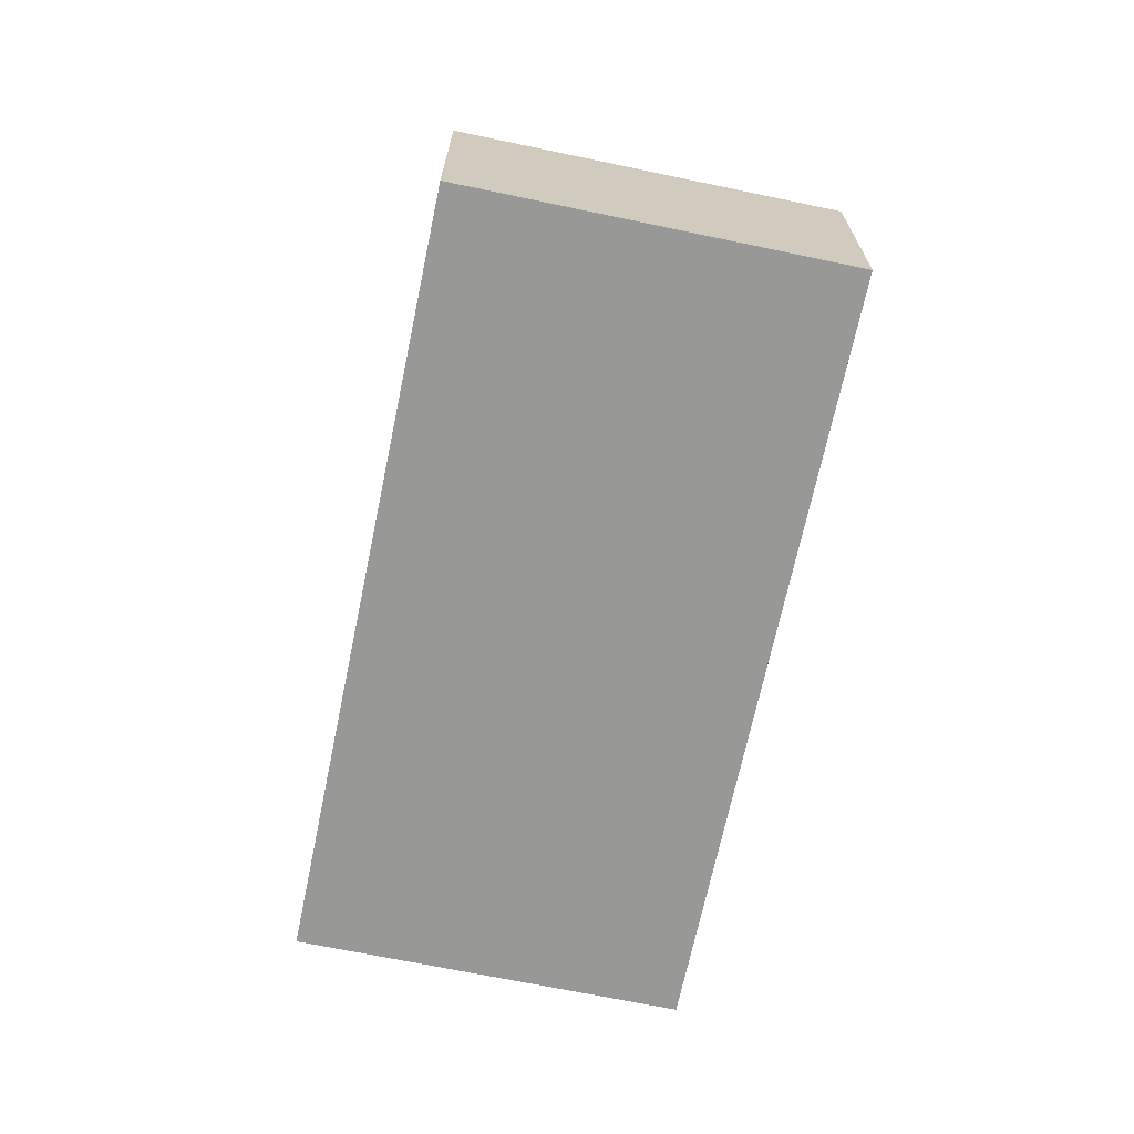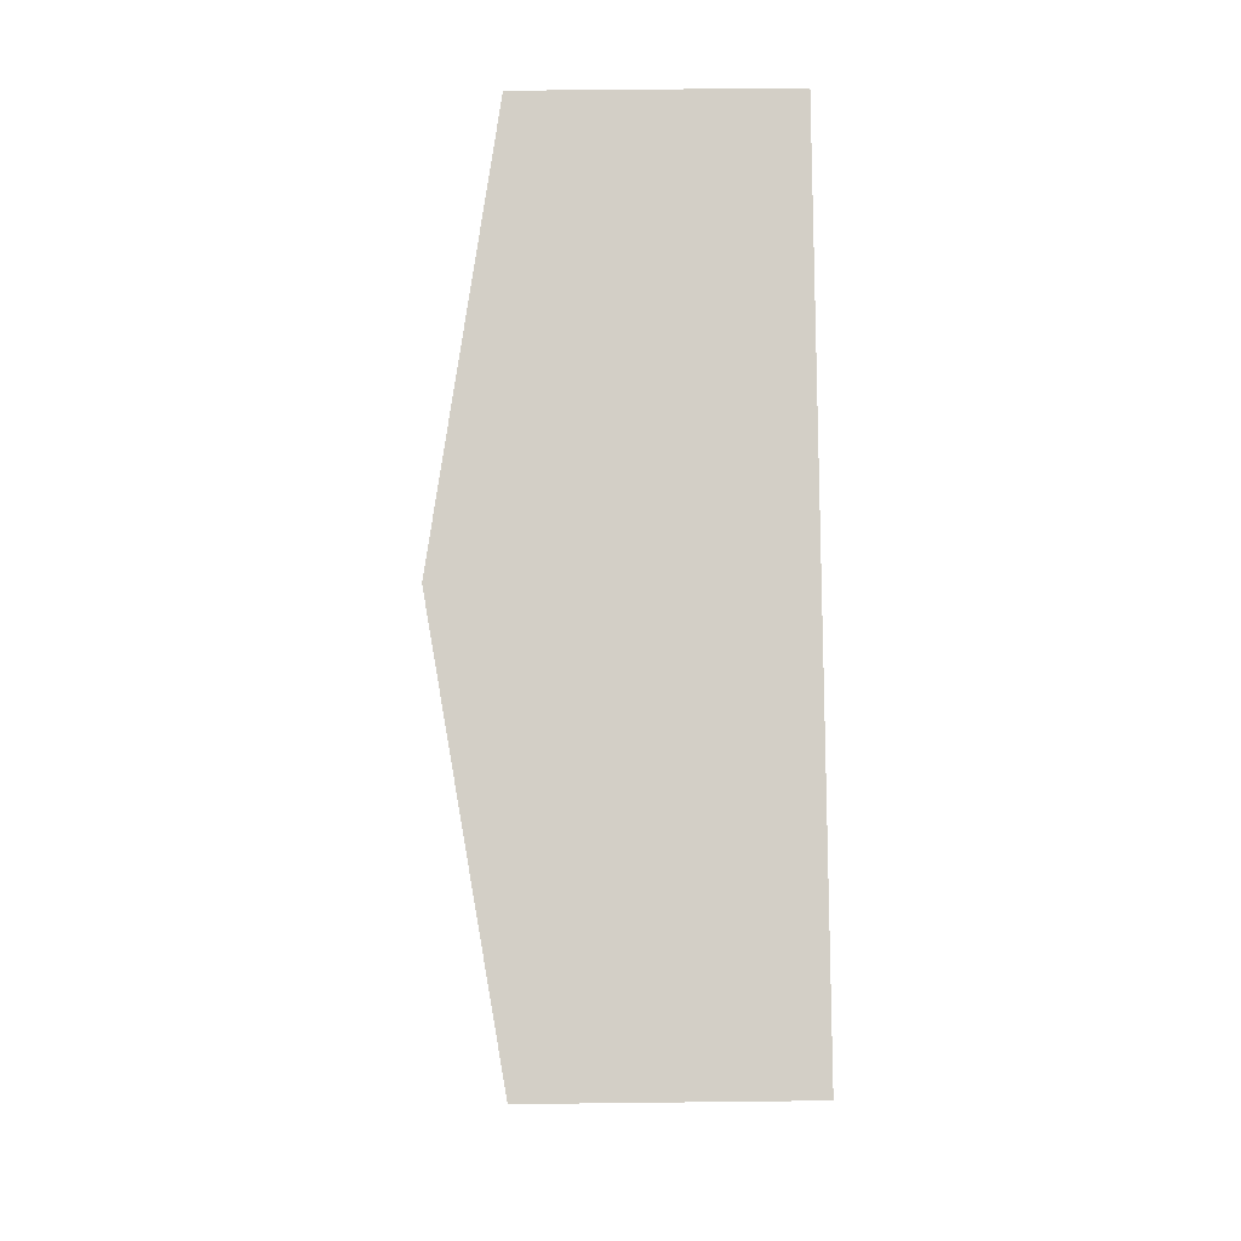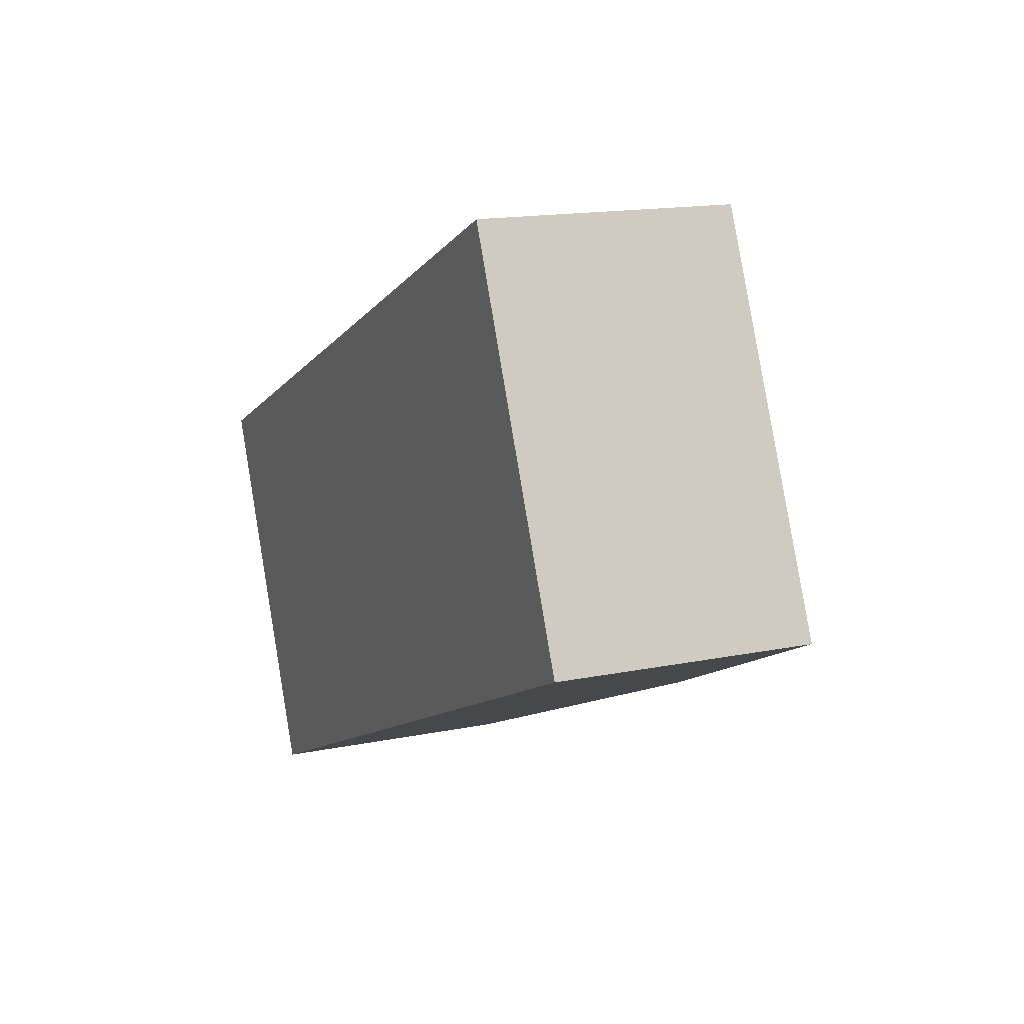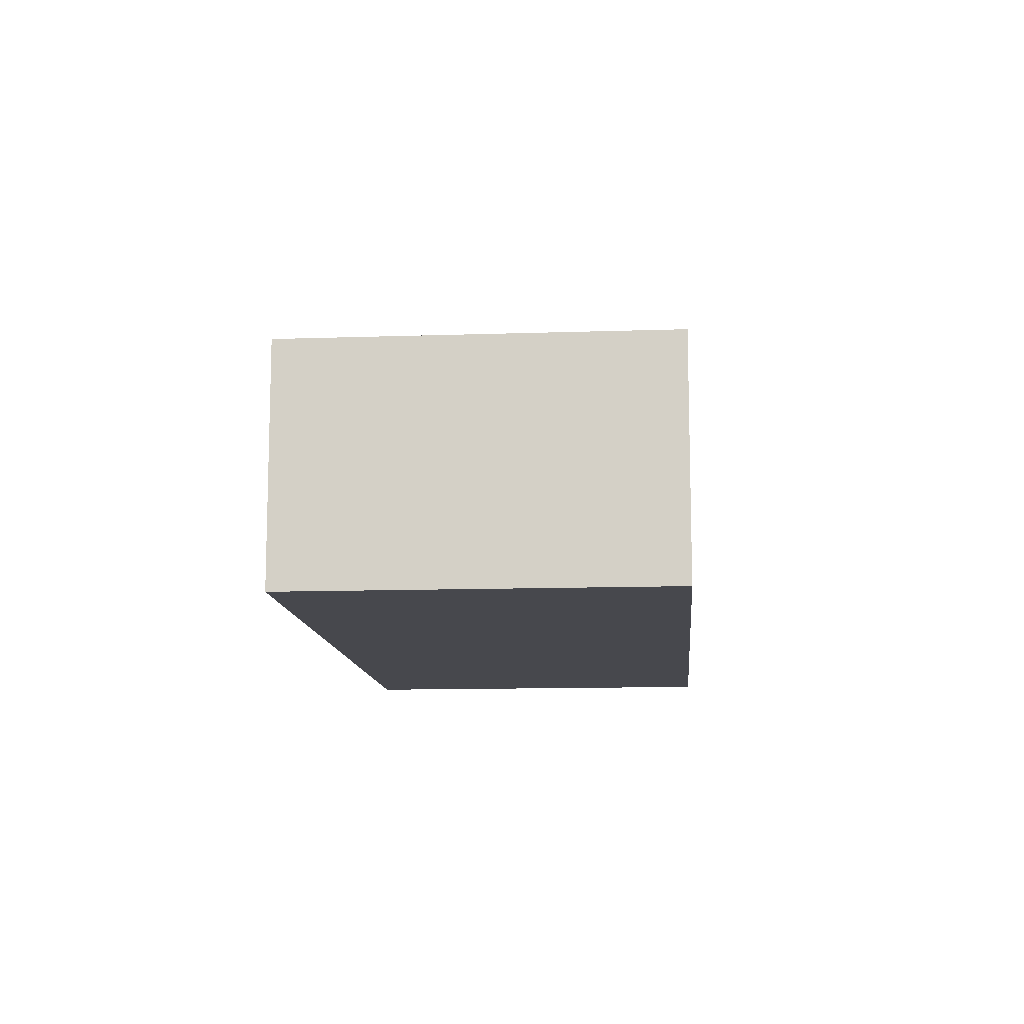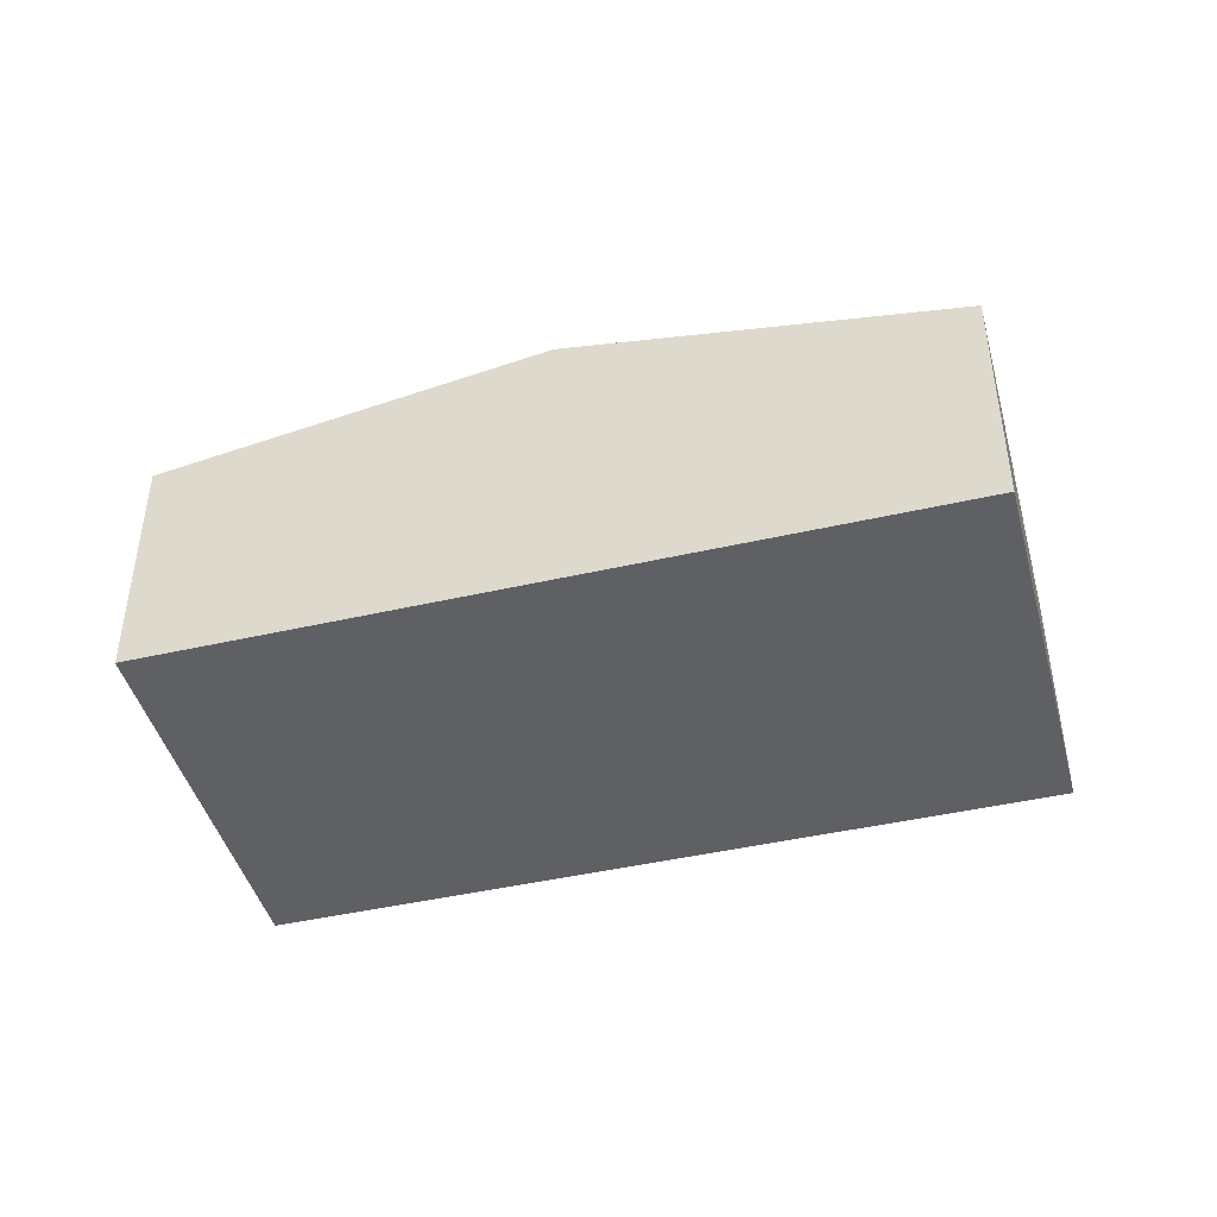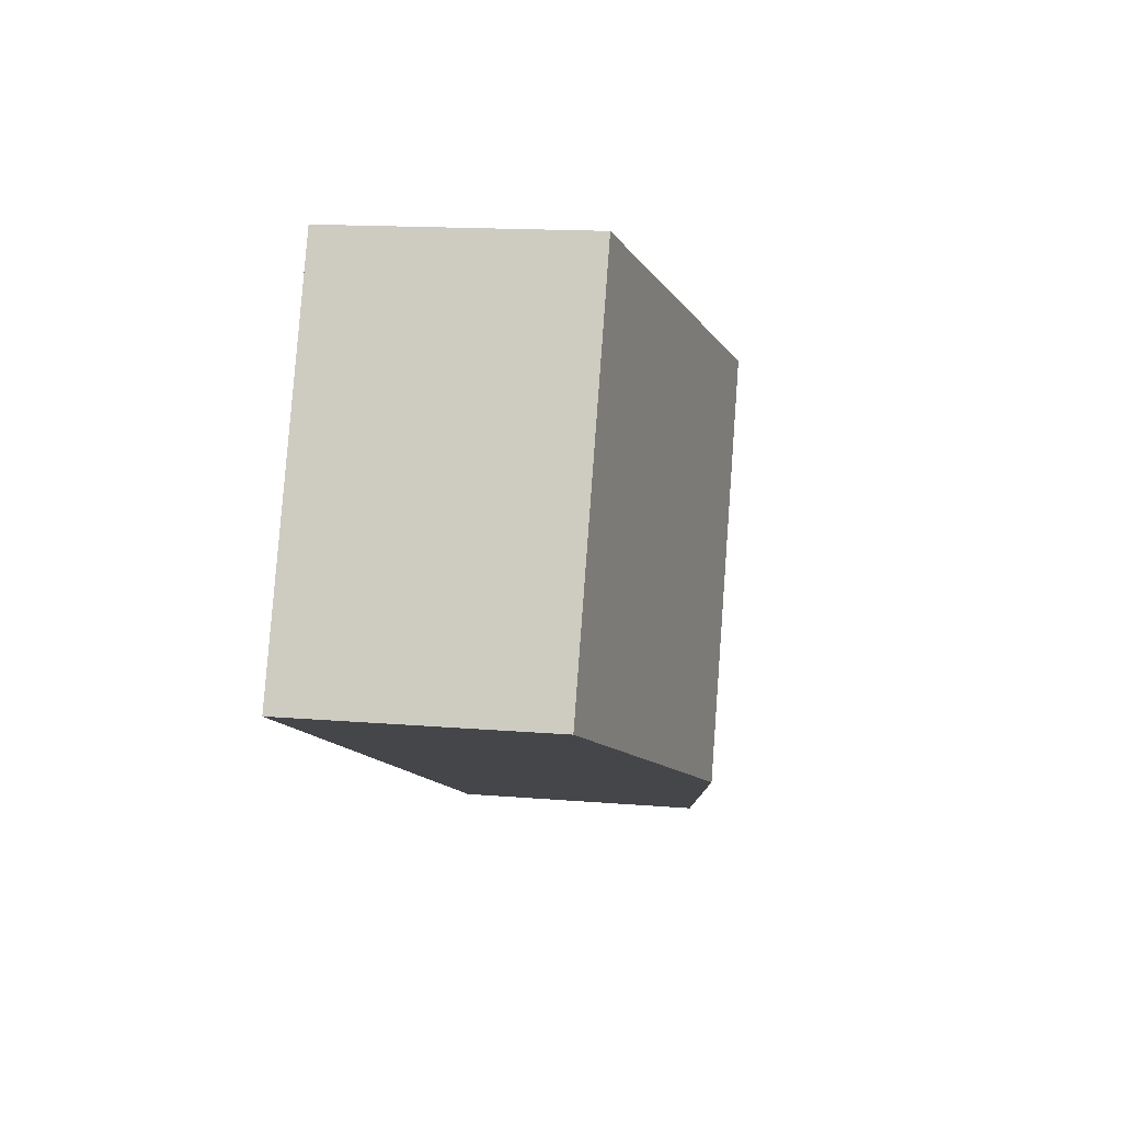
<metadata>
{"format":"obj","ext":"obj","renderer":"f3d","projection":"perspective","resolution":1024,"background":"white","views":[{"elev":-68.5,"azim":53.8,"up":"+Y"},{"elev":56.8,"azim":-90.7,"up":"+Z"},{"elev":15.4,"azim":66.5,"up":"+Z"},{"elev":-11.7,"azim":-109.7,"up":"+Y"},{"elev":-44.5,"azim":170.6,"up":"+Y"},{"elev":14.8,"azim":100.3,"up":"+Z"}]}
</metadata>
<code>
v  3.883 2.285 -1.455
v  5.349 1.809 2.424
v  6.558 1.809 -0.243
v  2.675 2.285 1.212
v  0 1.809 1.108e-16
v  1.208 1.809 -2.667
v  1.208 1.633e-16 -2.667
v  0 0 0
v  2.675 -7.421e-17 1.212
v  5.349 -1.484e-16 2.424
v  6.558 1.488e-17 -0.243
v  3.883 8.909e-17 -1.455
g defaultobject
f 1 2 3
f 2 1 4
f 5 1 6
f 1 5 4
f 7 5 6
f 5 7 8
f 8 4 5
f 4 8 9
f 4 9 2
f 2 9 10
f 10 3 2
f 3 10 11
f 1 7 6
f 7 1 12
f 12 1 3
f 12 3 11
f 9 11 10
f 11 9 12
f 12 9 8
f 12 8 7

</code>
